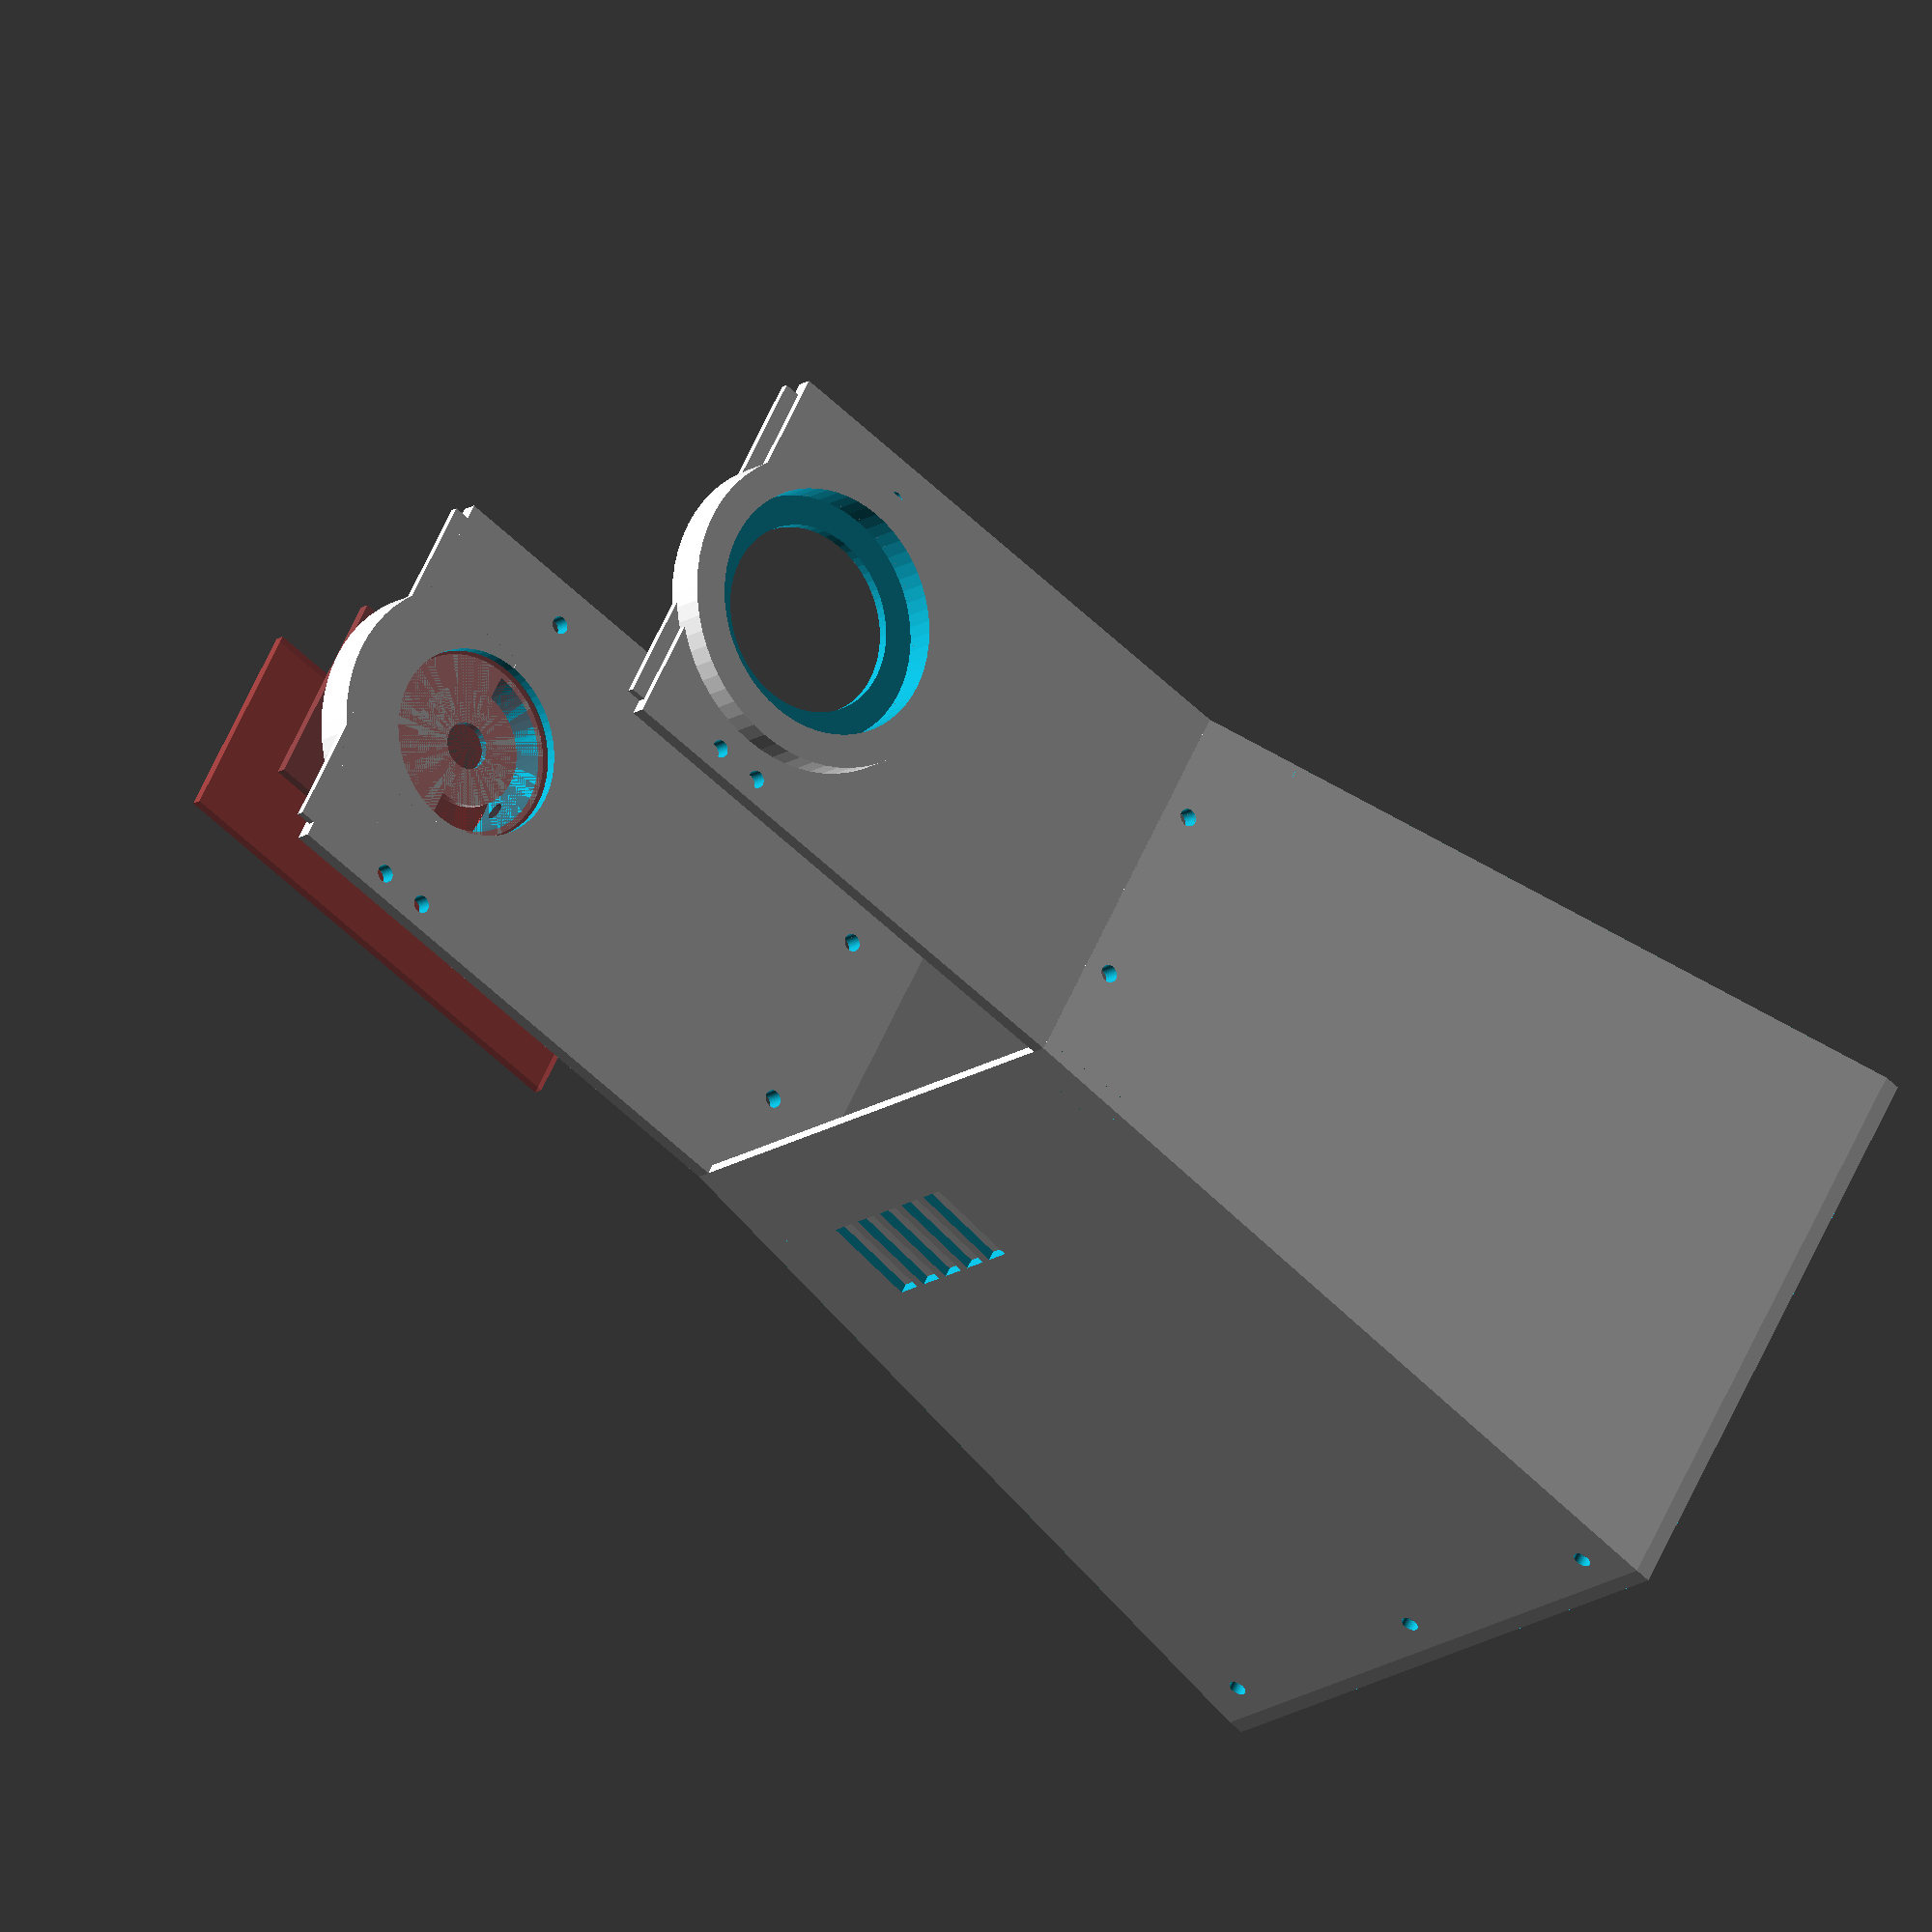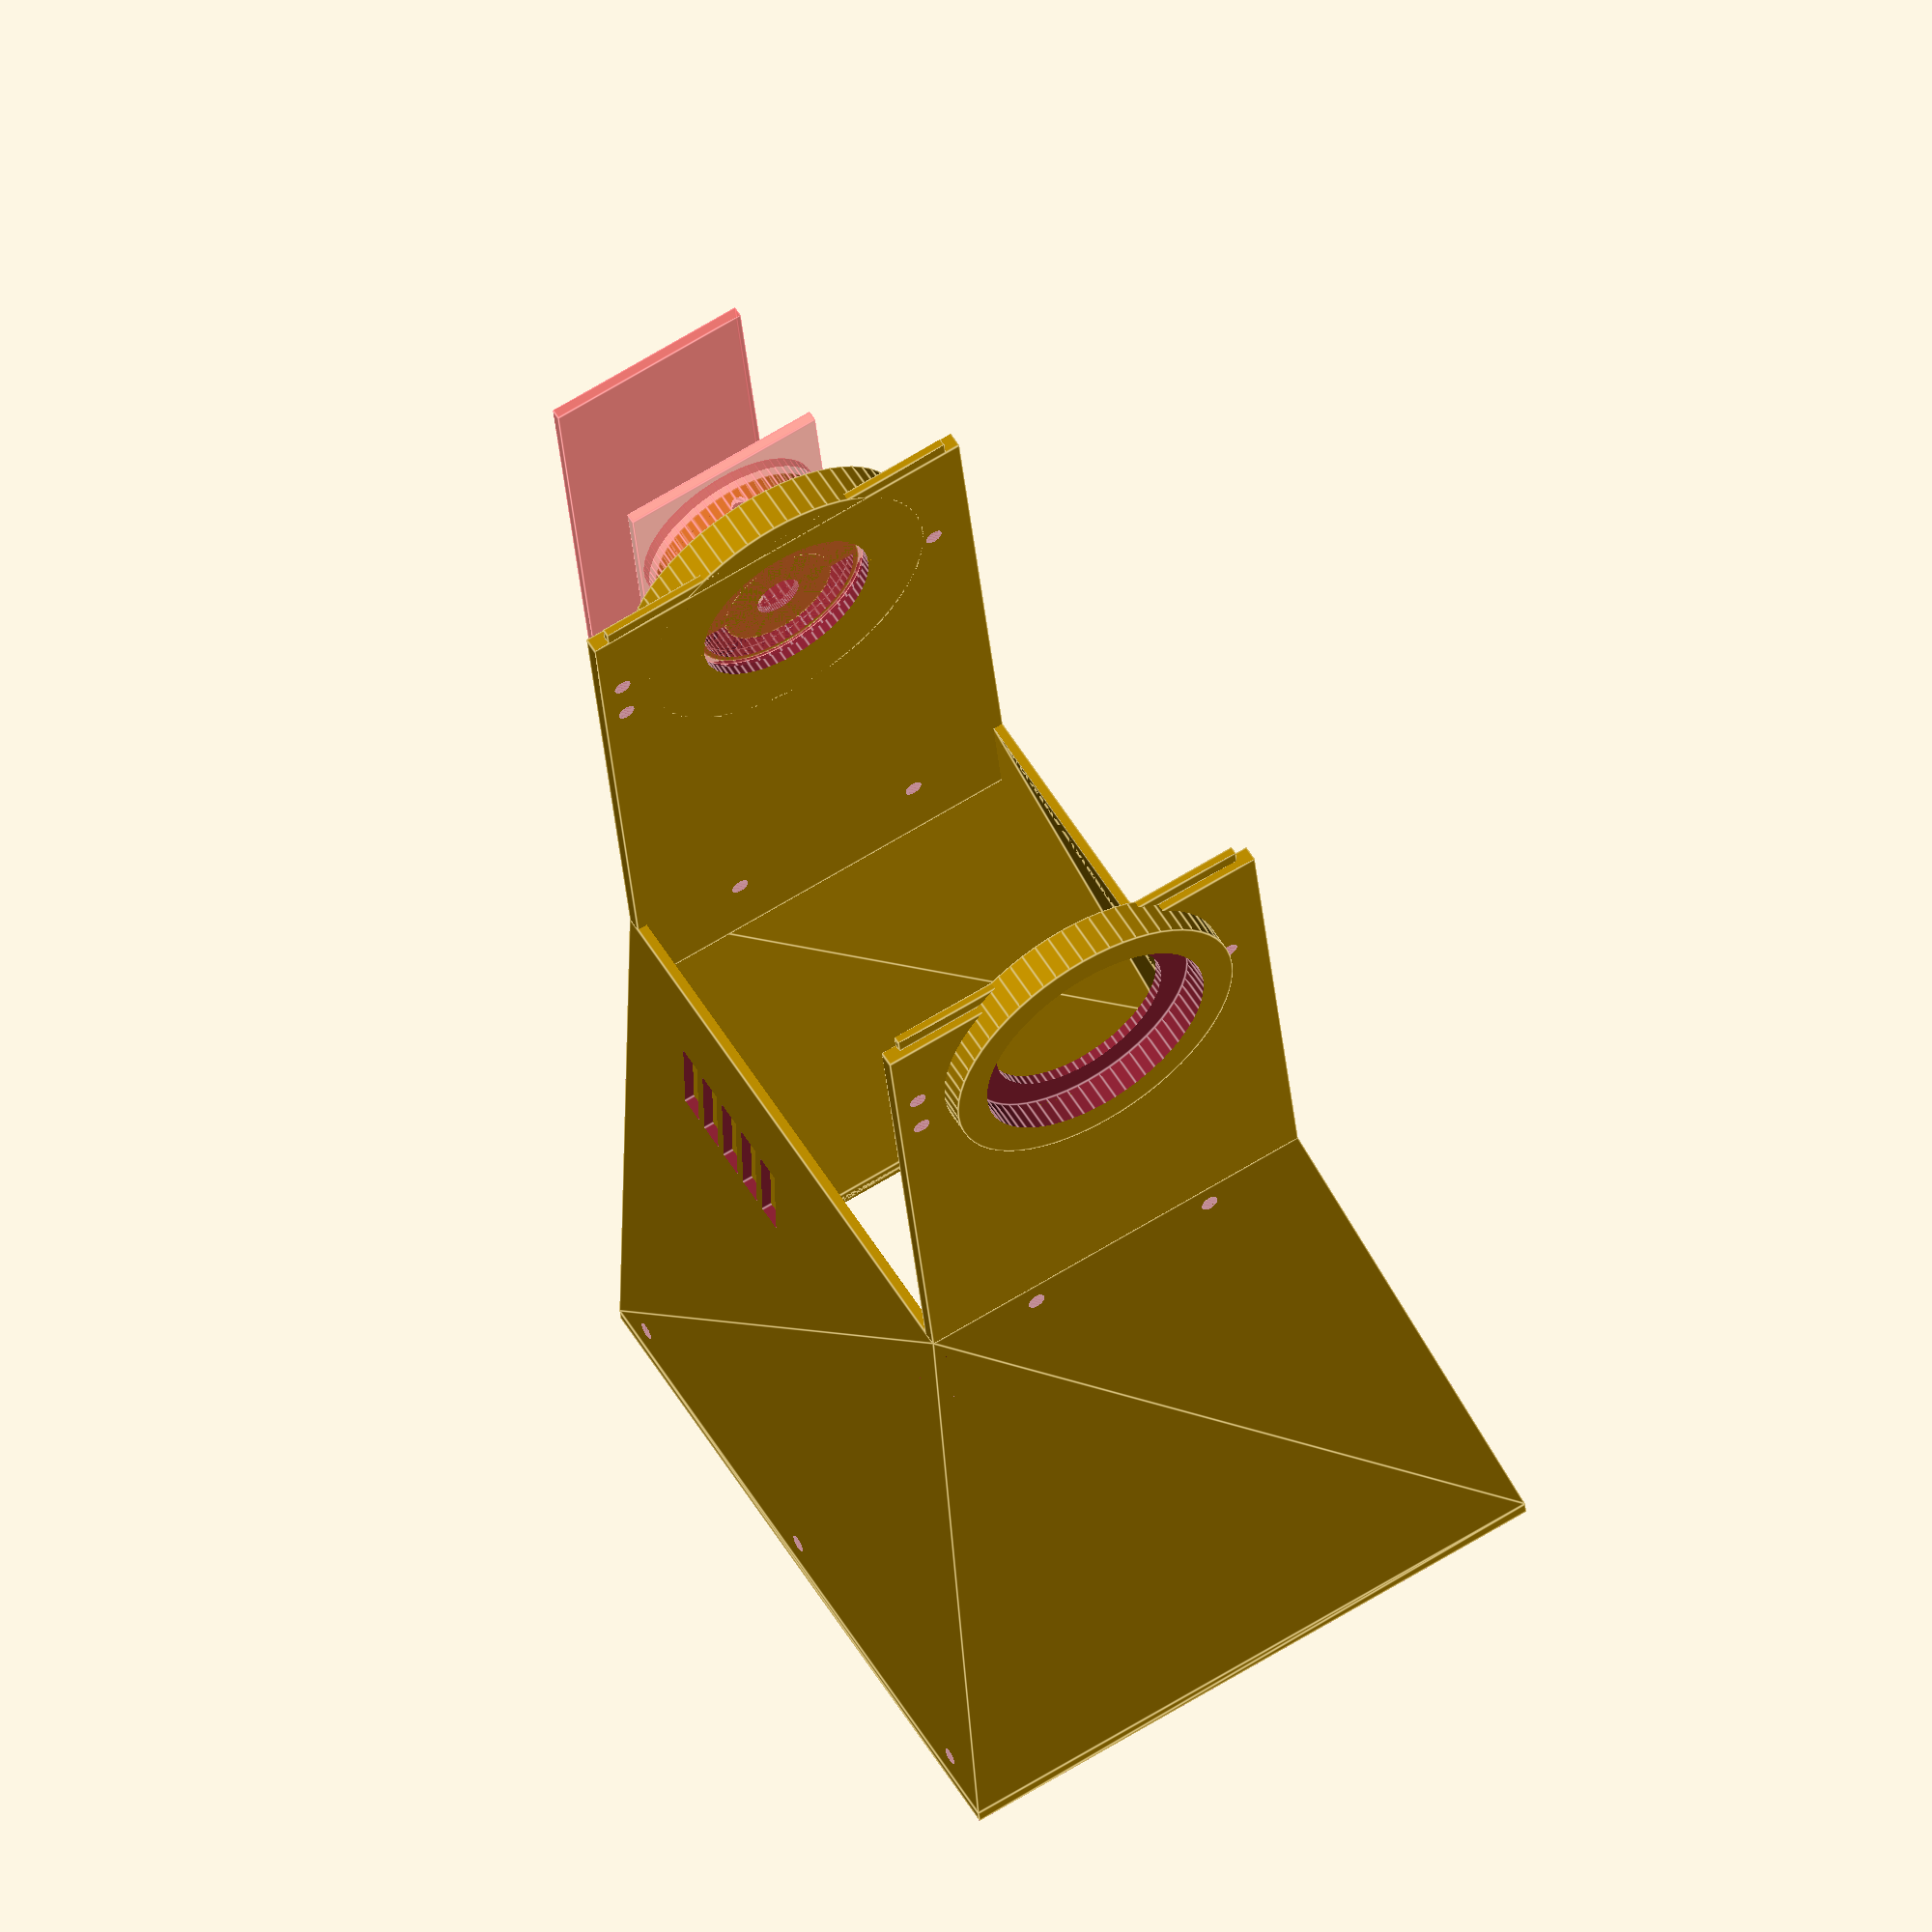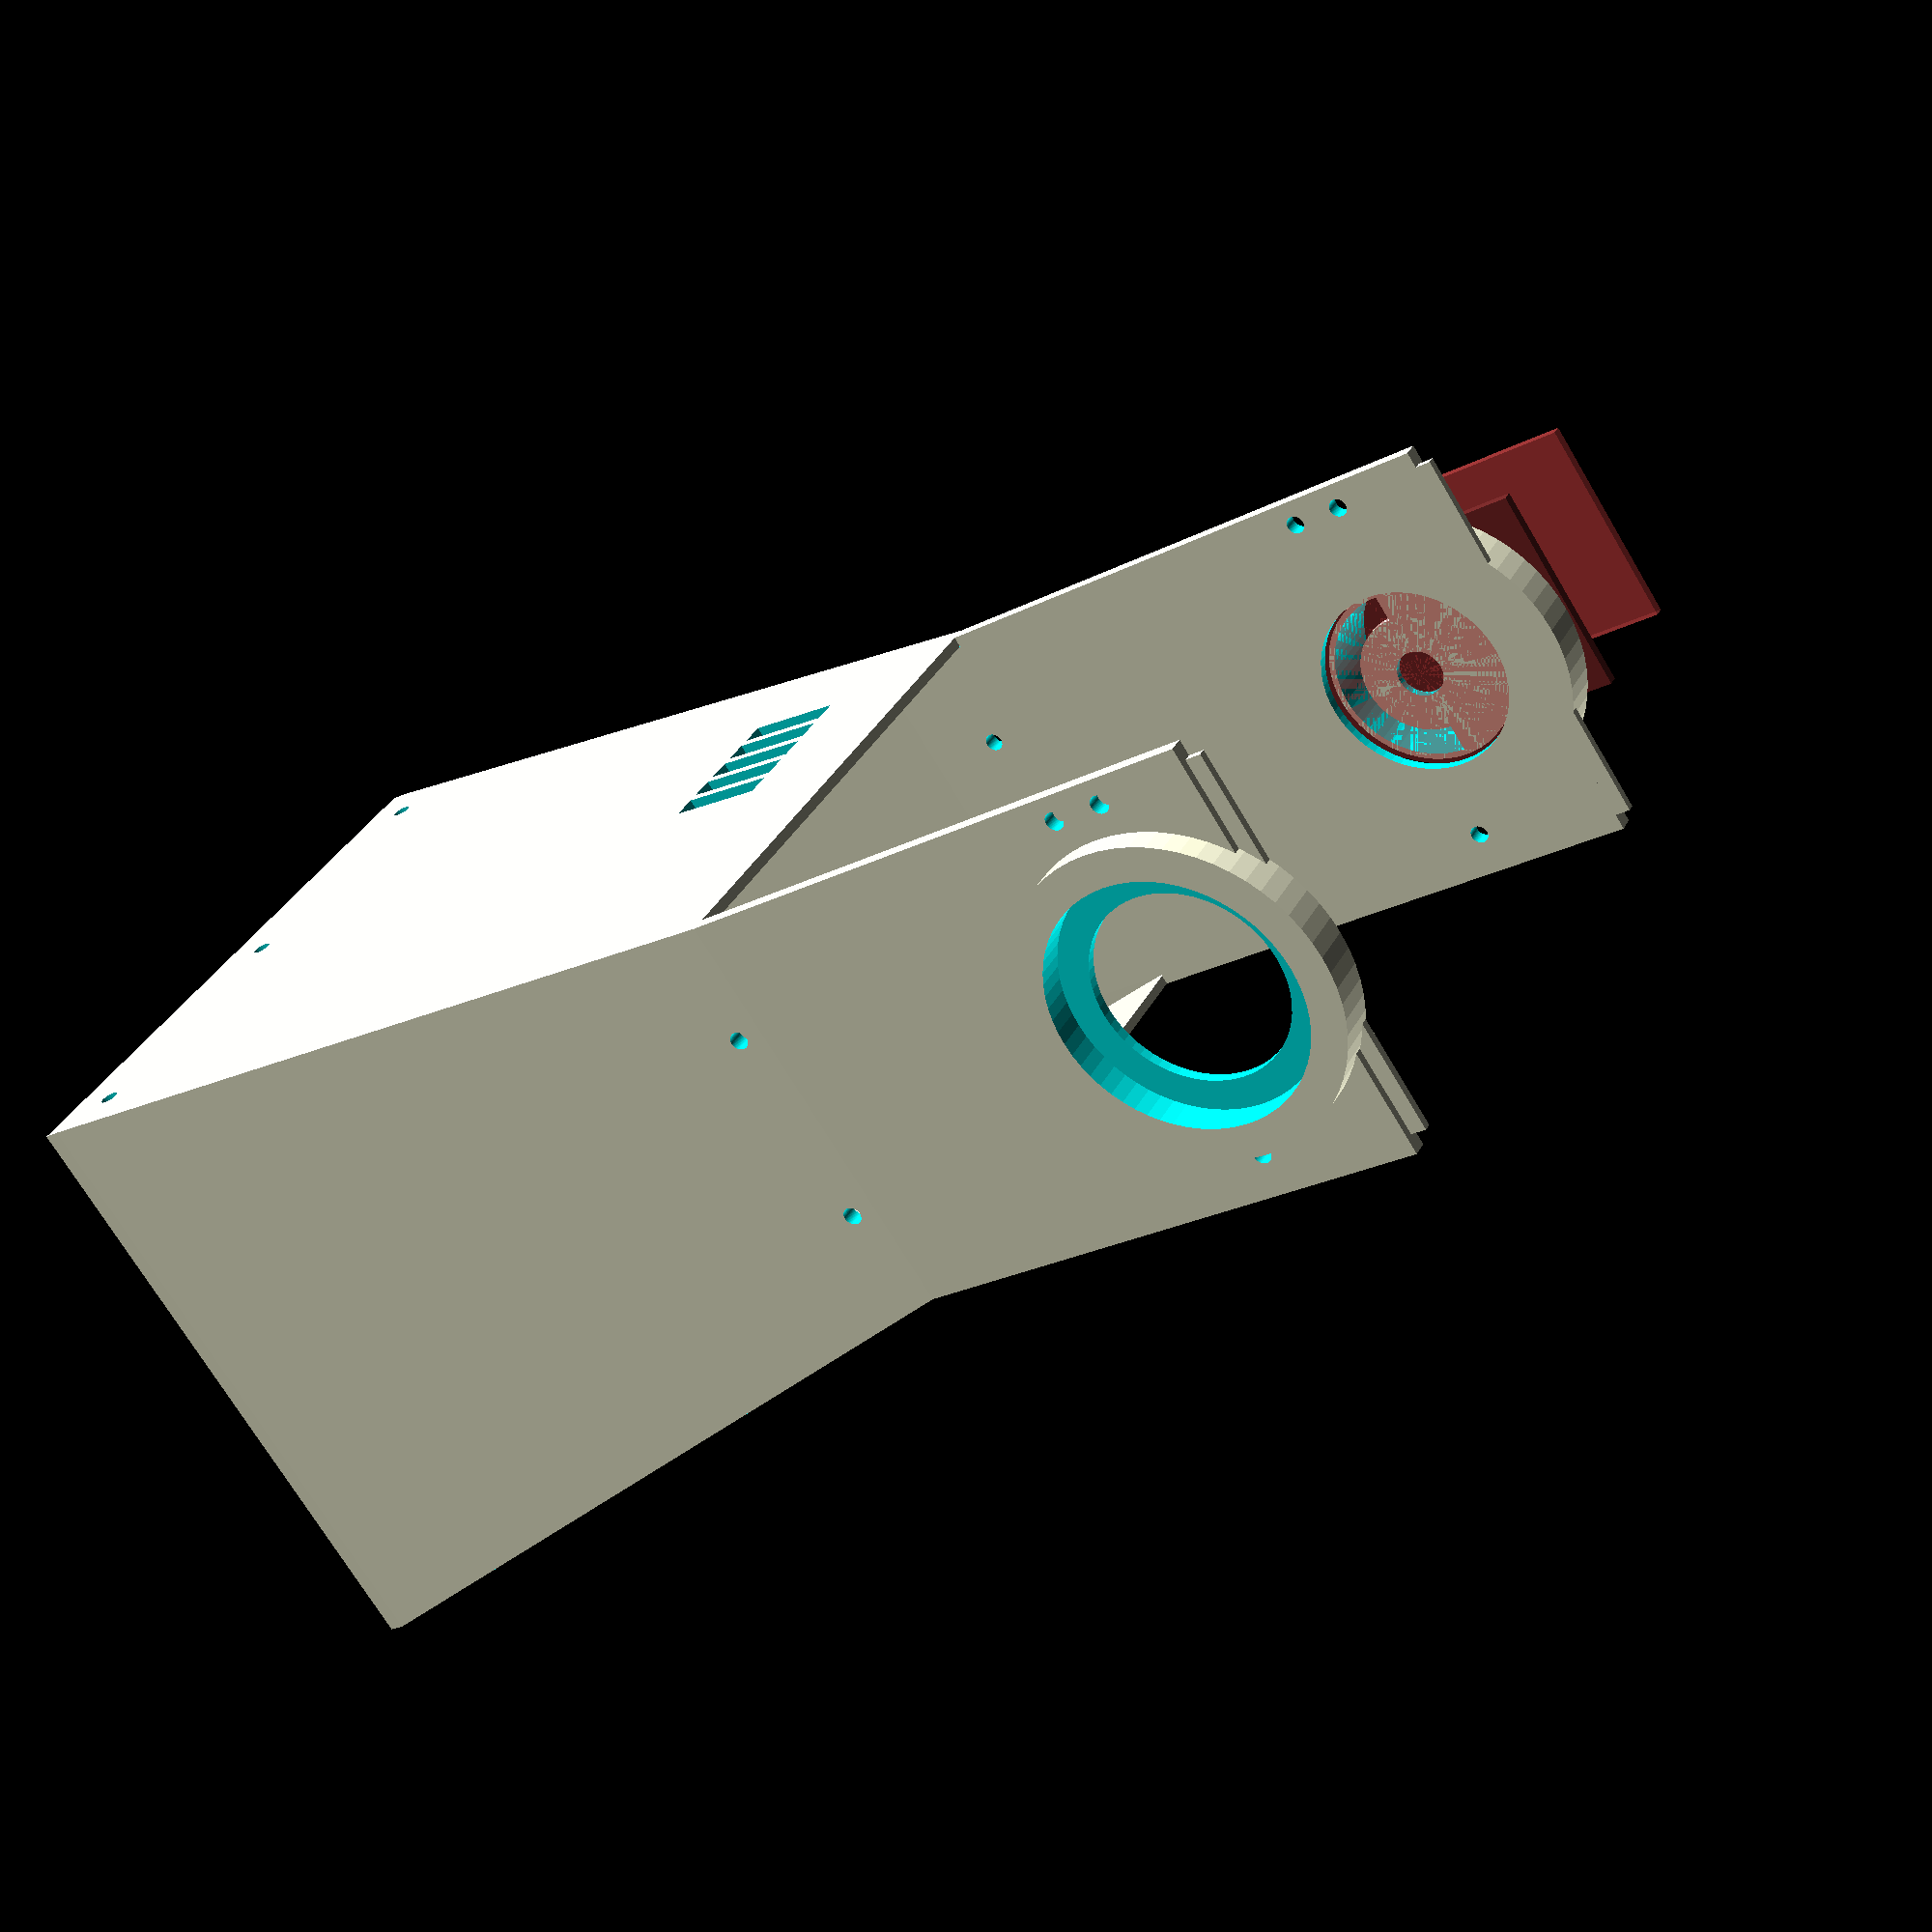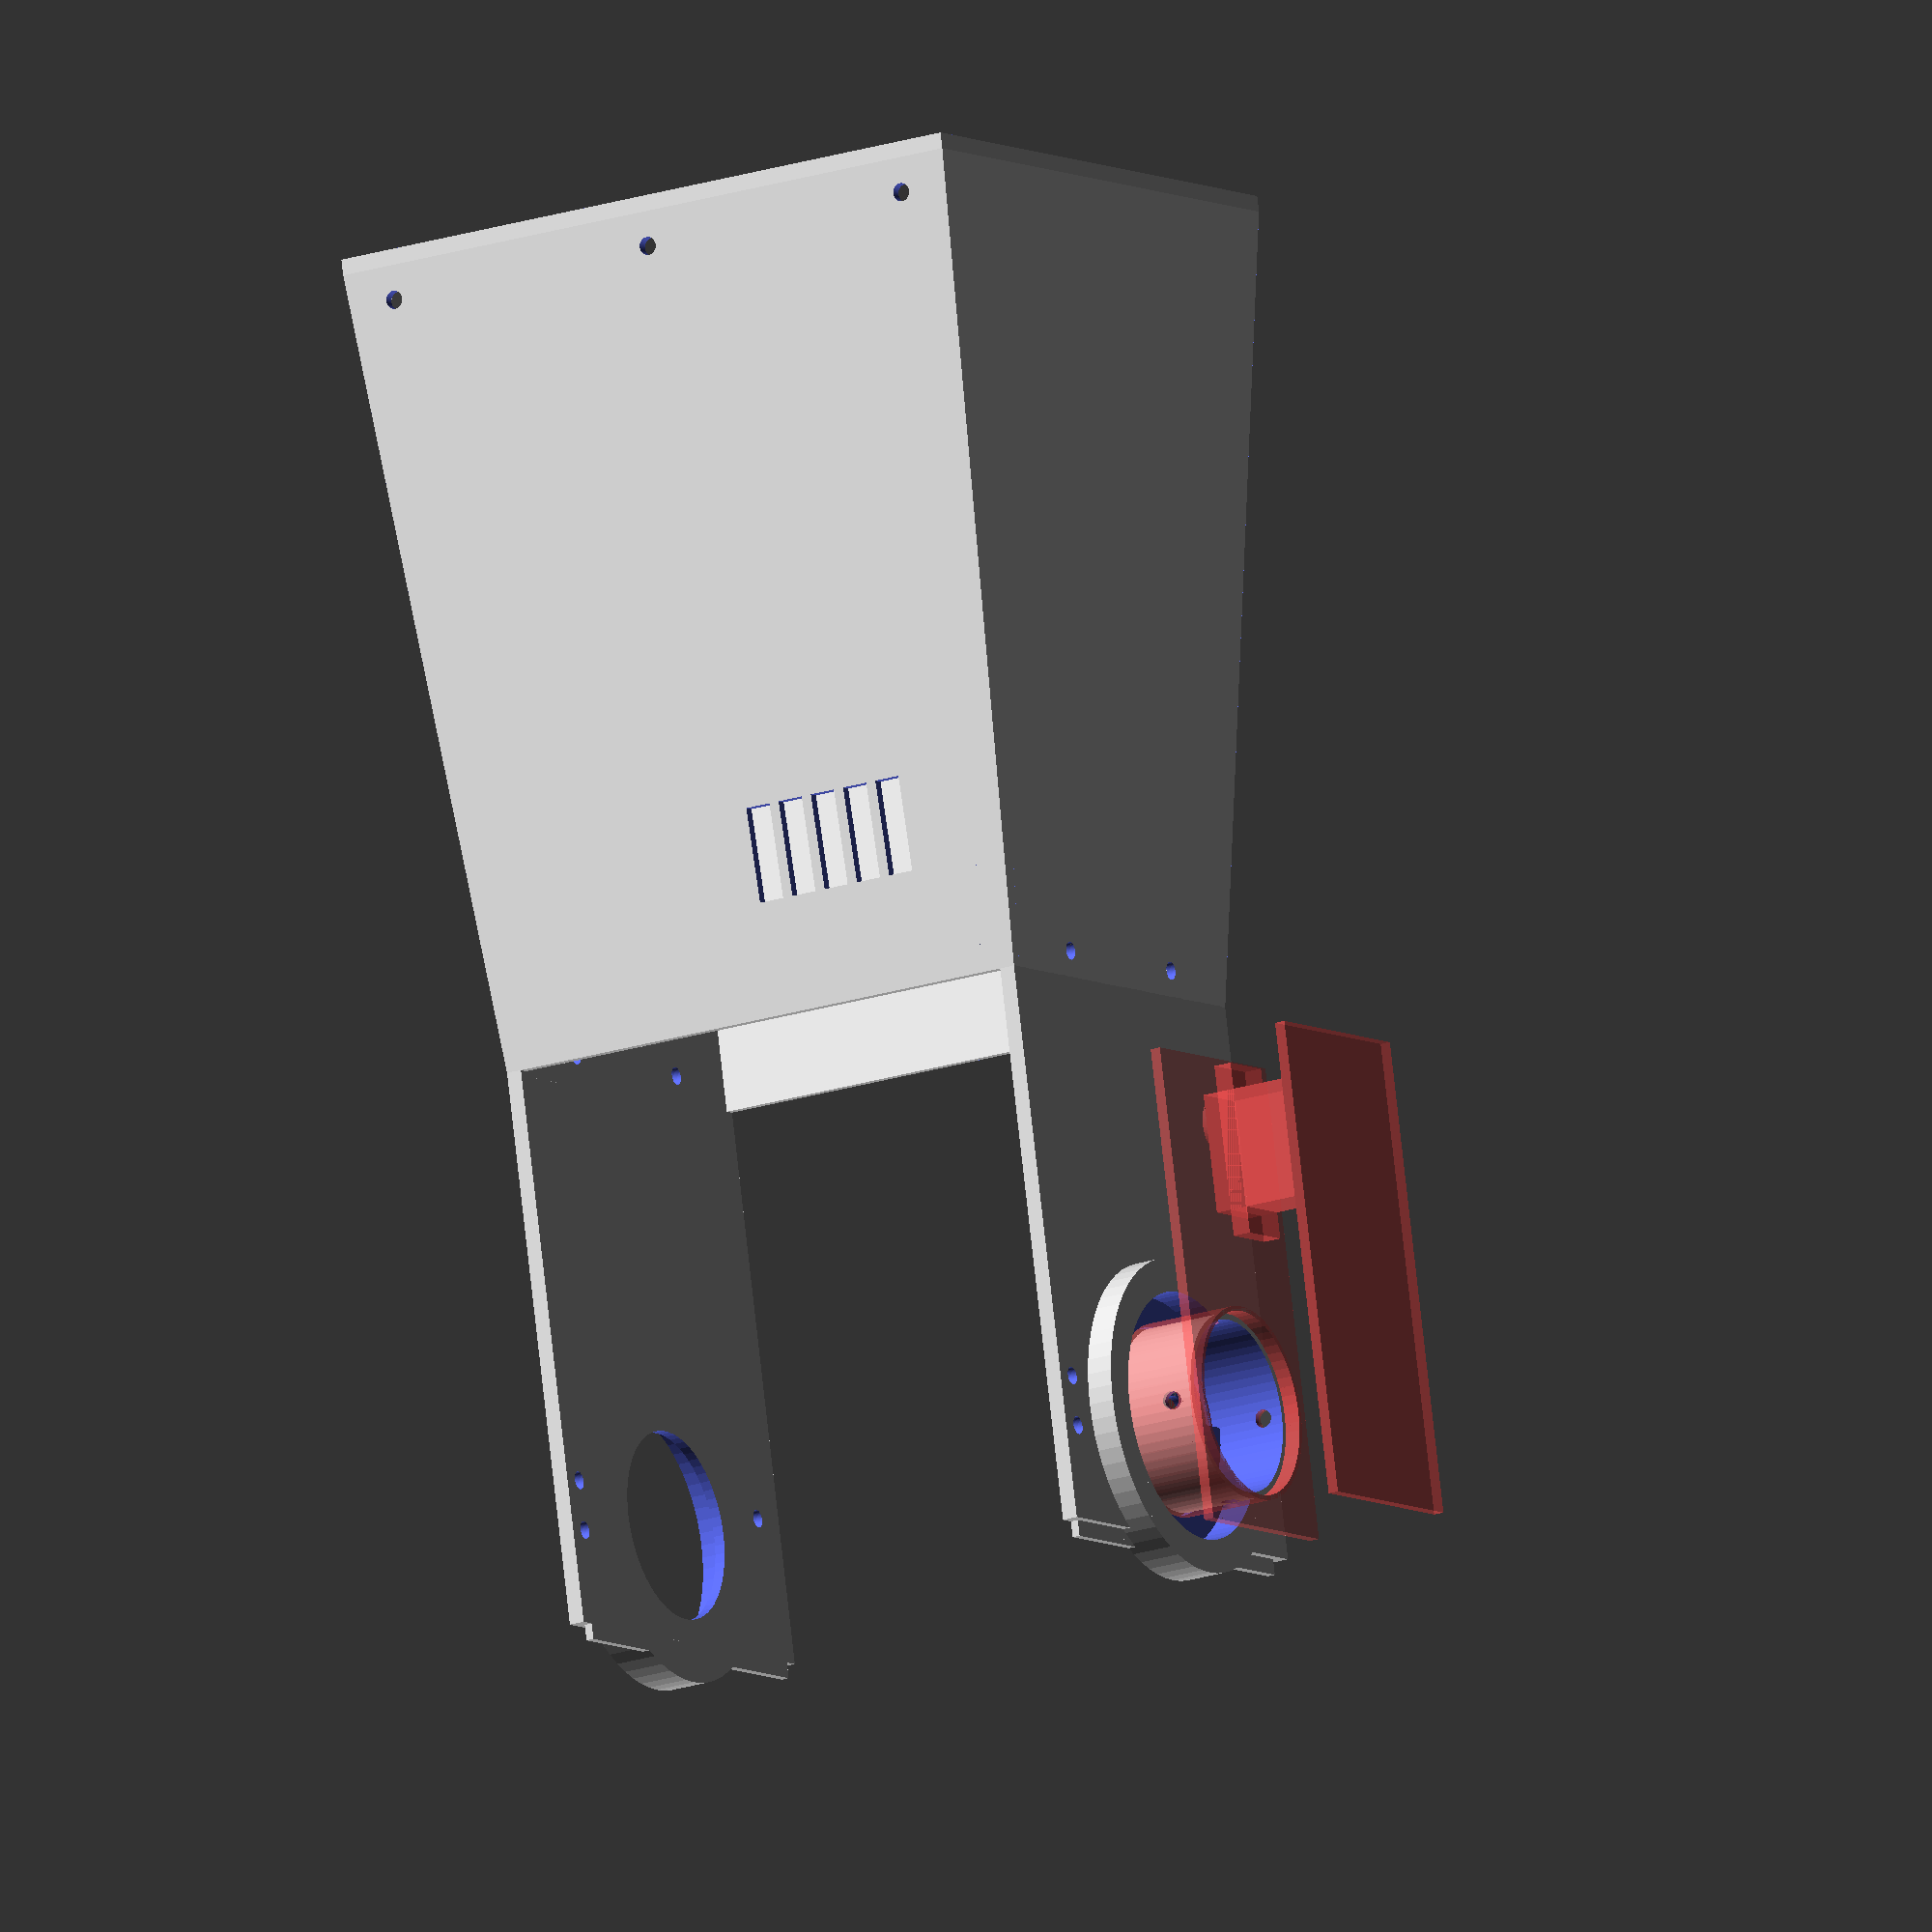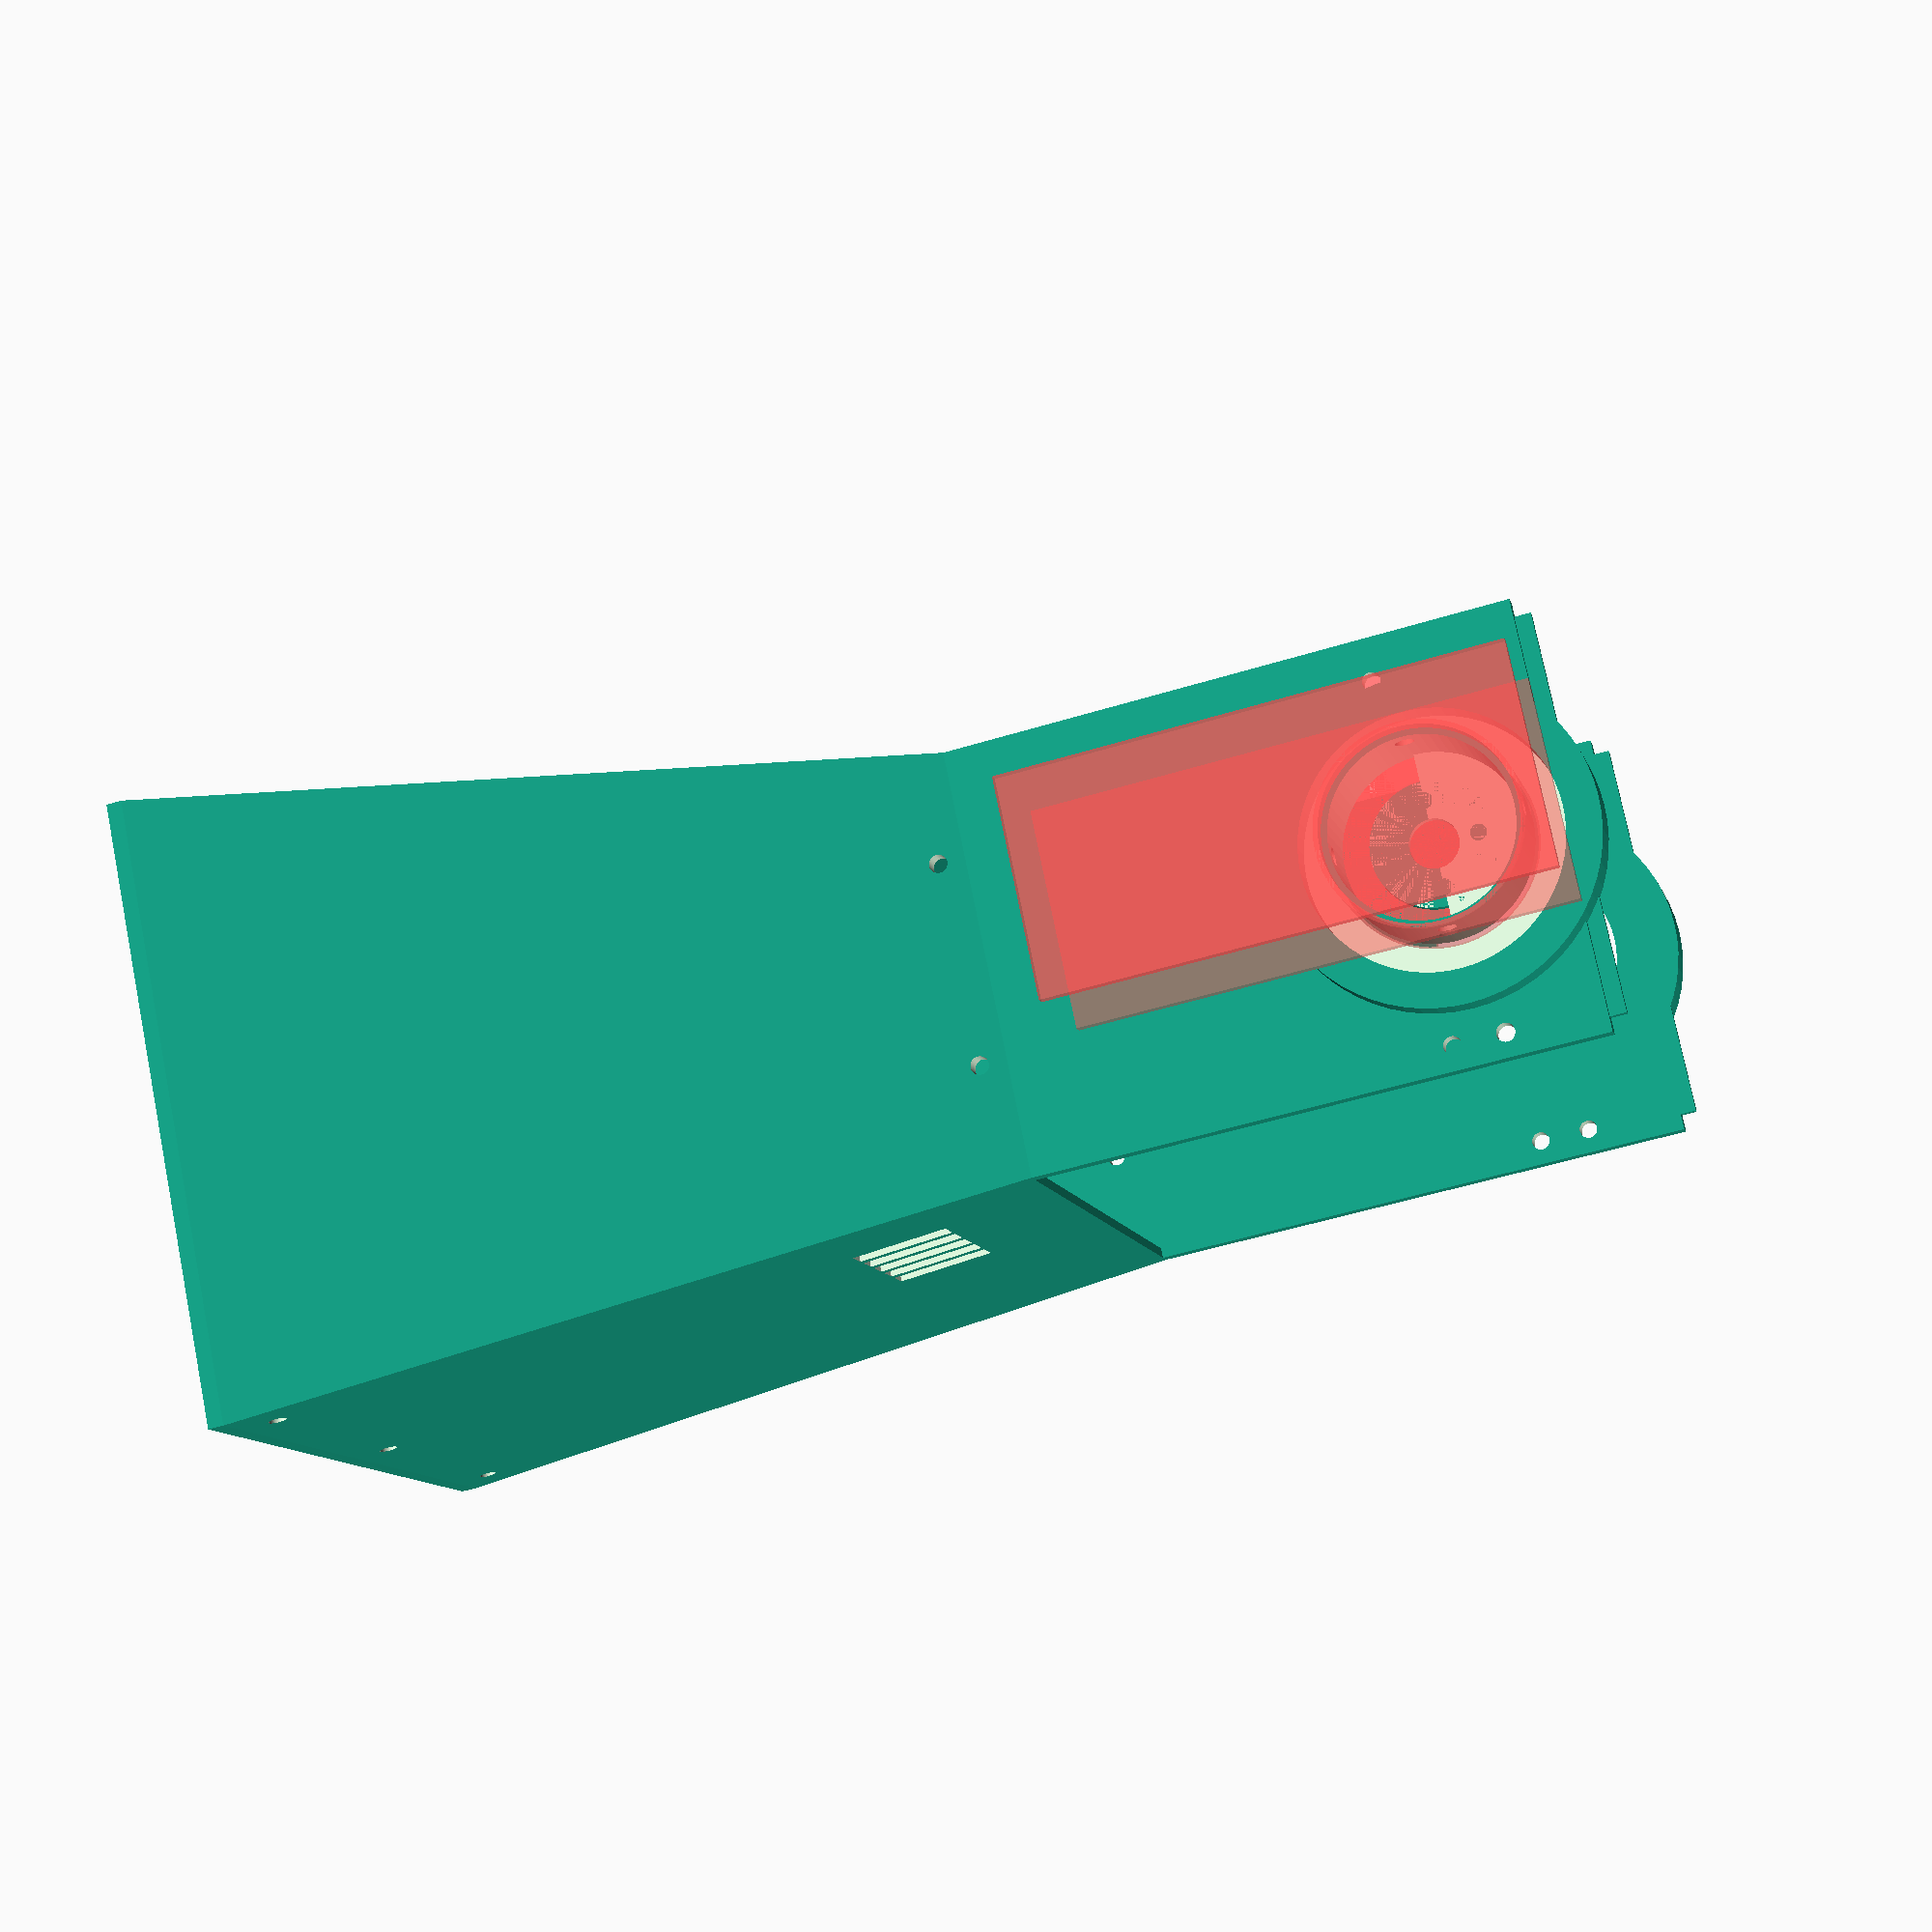
<openscad>

module legs(thickness=2) {
   difference() {
      hull() {
          cube([116+(2*thickness),126+(2*thickness),3], center = true);
          translate([10,0,150]) cube([76+(2*thickness),106+(2*thickness),10], center = true);
      }
      hull() {
          cube([116,126,4], center = true);
          translate([10,0,150]) cube([76,106,12], center = true);
      }
      //translate([10,0,150]) cube([78,110,10], center = true);
      
      
      // Löcher Anschlüsse
      if (thickness == 2) {
          translate([50,-20,124.5]) cube([10,5,18], center = true);
          translate([50,-27,124.5]) cube([10,5,18], center = true);
          translate([50,-34,124.5]) cube([10,5,18], center = true);
          translate([50,-13,124.5]) cube([10,5,18], center = true);
          translate([50,-6,124.5]) cube([10,5,18], center = true);
      }
      
      // Schraubenlöcher unten
      translate([60,0,8]) rotate([0,90,0]) cylinder(h = 8, r = 1.7, $fn = 64, center = true);
      translate([60,55,8]) rotate([0,90,0]) cylinder(h = 8, r = 1.7, $fn = 64, center = true);
      translate([60,-55,8]) rotate([0,90,0]) cylinder(h = 8, r = 1.7, $fn = 64, center = true);
      translate([-60,0,8]) rotate([0,90,0]) cylinder(h = 8, r = 1.7, $fn = 64, center = true);
      translate([-60,30 ,8]) rotate([0,90,0]) cylinder(h = 8, r = 1.7, $fn = 64, center = true);
      translate([-60,-30,8]) rotate([0,90,0]) cylinder(h = 8, r = 1.7, $fn = 64, center = true);
      
      
      schrauben_legs_upper();
   }
}

module schrauben_legs_upper() {
   translate([-10,-55,150]) rotate([90,90,0]) cylinder(h = 15, r = 1.7, $fn = 64, center = true);
   translate([28,-55,150]) rotate([90,90,0]) cylinder(h = 15, r = 1.7, $fn = 64, center = true);  
   translate([-10,55,150]) rotate([90,90,0]) cylinder(h = 15, r = 1.7, $fn = 64, center = true);
   translate([28,55,150]) rotate([90,90,0]) cylinder(h = 15, r = 1.7, $fn = 64, center = true);

}


module bottom() {

   translate([0,0,15]) rotate([0,0,90]) difference() {
       union() {
           // Bodenplatte
           cube([130,120,3], center = true);
           translate([0,-27,3]) cube([2.5,80,5], center = true);
           translate([0,27,10]) cube([75,38,20], center = true);
  
           
           // Würfel an den Seiten für Befestigung an den Beinen
           translate([62,35,4]) cube([10,50,10], center = true);
           translate([0,-55,4]) cube([130,10,10], center = true);
           translate([62,35,4]) cube([10,50,10], center = true);
       }     
       
       // schneide Beine von Boden ab
       translate([0,1,-15]) rotate([0,0,-90]) legs(thickness=15);

       // schneide Motor von Moterbefestigung ab
       translate([22.5,27.5,10]) cube([24.5,32,47], center = true);
       translate([-22.5,27.5,10]) cube([24.5,32,47], center = true);
       translate([0,27.5,18]) cube([25,22,30], center = true);
       translate([0,27.5,14]) cube([15,32,25], center = true);
       translate([-11,27.5,10]) cube([5,22,30], center = true);
       translate([11,27.5,10]) cube([5,22,30], center = true);

       // Löcher für Motorbefestigung
       translate([36,18,10]) rotate([0,90,0]) cylinder(h = 8, r = 2, $fn = 64, center = true);
       translate([36,36,10]) rotate([0,90,0]) cylinder(h = 8, r = 2, $fn = 64, center = true);
       translate([-36,18,10]) rotate([0,90,0]) cylinder(h = 8, r = 2, $fn = 64, center = true);
       translate([-36,36,10]) rotate([0,90,0]) cylinder(h = 8, r = 2, $fn = 64, center = true);

       // Löcher für die Räder
       translate([-48,27,-1]) cube([15,54,15], center = true);
       translate([48,27,-1]) cube([15,54,15], center = true);

       translate([-31,-27,-1]) cube([32,46,35], center = true);
       translate([31,-27,-1]) cube([32,46,35], center = true);


       // für Vorderradhalterungen
       translate([5,-13,0]) cylinder(h = 15, r = 1.7, $fn = 64, center = true);
       translate([-5,-13,0]) cylinder(h = 15, r = 1.7, $fn = 64, center = true);
       translate([5,-43,0])  cylinder(h = 15, r = 1.7, $fn = 64, center = true);
       translate([-5,-43,0]) cylinder(h = 15, r = 1.7, $fn = 64, center = true);    

       translate([57,-13,0]) cylinder(h = 15, r = 1.7, $fn = 64, center = true);
       translate([-57,-13,0]) cylinder(h = 15, r = 1.7, $fn = 64, center = true);
       translate([57,-43,0]) cylinder(h = 15, r = 1.7, $fn = 64, center = true);
       translate([-57,-43,0]) cylinder(h = 15, r = 1.7, $fn = 64, center = true);

       translate([51,-6,0]) cylinder(h = 15, r = 1.7, $fn = 64, center = true);
       translate([-51,-6,0]) cylinder(h = 15, r = 1.7, $fn = 64, center = true);
       translate([51,-47,0]) cylinder(h = 15, r = 1.7, $fn = 64, center = true);
       translate([-51,-47,0]) cylinder(h = 15, r = 1.7, $fn = 64, center = true);            
   }    
}

module battery() {
    difference() {
        union() {
            translate([0,0,36.5]) cube([100,10,3], center = true);
            translate([20,0,45]) cube([43,86,20], center = true);

            // Fassungen für Säulen
            translate([37,-46,40]) cube([9,9,5], center = true);
            translate([37,46,40]) cube([9,9,5], center = true); 
            translate([-25,0,40]) cube([9,9,5], center = true);      
        }
        
        // Batterie
        translate([20,0,73]) #cube([39,82,70], center = true);
        translate([20,0,49]) cube([24,90,22], center = true);
        
        // Löscher für Batterieseite
        translate([20,22,36]) cube([30,23,6], center = true);
        translate([20,-22,36]) cube([30,23,6], center = true);
        translate([10,0,36]) cube([10,15,6], center = true);
        translate([30,0,36]) cube([10,15,6], center = true); 
        
        // Säulen
        translate([37,-46,76]) #cube([5,5,75], center = true);
        translate([37,46,76]) #cube([5,5,75], center = true);
        translate([-25,0,76]) #cube([5,5,75], center = true);
        
        // Löscher auf Motorseite
        translate([-27,19,36]) cube([30,29,6], center = true);  
        translate([-27,-19,36]) cube([30,29,6], center = true);  
 
       
        translate([6,51,36]) cylinder(h = 6, r = 1.7, $fn = 64, center = true);
        translate([6,-51,36]) cylinder(h = 6, r = 1.7, $fn = 64, center = true);
        translate([47,51,36]) cylinder(h = 6, r = 1.7, $fn = 64, center = true);
        translate([47,-51,36]) cylinder(h = 6, r = 1.7, $fn = 64, center = true);
        translate([20,4,36]) cylinder(h = 6, r = 1.7, $fn = 64, center = true);
        translate([20,-4,36]) cylinder(h = 6, r = 1.7, $fn = 64, center = true);      
    }
}


module cables() {
    difference() {
        union() {
            translate([10,0,114.5]) cube([100,110,2], center = true);
            translate([20,0,105]) cube([43,86,20], center = true);
            
            // Fassungen für Säulen
            translate([39,-46,112]) cube([14,9,5], center = true);
            translate([39,46,112]) cube([14,9,5], center = true); 
            translate([-25,0,112]) cube([9,9,5], center = true);    
        }
        
        legs(thickness=10);
        
        translate([20,0,76]) cube([39,82,75], center = true);
        translate([20,0,102.5]) cube([24,90,22], center = true);
    
        // Säulen
        translate([37,-46,76]) cube([5,5,75], center = true);
        translate([37,46,76]) cube([5,5,75], center = true);
        translate([-25,0,76]) cube([5,5,75], center = true);
        
        translate([9,0,115]) loecher_cables_control();

        // Löscher
        translate([-16,14,115]) cube([25,15,6], center = true);
        translate([-16,32,115]) cube([25,12,6], center = true);
        translate([-16,-14,115]) cube([25,15,6], center = true);
        translate([-16,-32,115]) cube([25,12,6], center = true);

        translate([20,10,115]) cube([35,15,6], center = true);
        translate([20,30,115]) cube([35,15,6], center = true);
        translate([20,-10,115]) cube([35,15,6], center = true);
        translate([20,-30,115]) cube([35,15,6], center = true);   
    }
}

module schalter() {
    
    translate([0,18,6]) cube([20,2,15], center = true);
    translate([0,-18,6]) cube([20,2,15], center = true);
    
    difference() {
        cube([20,35,3], center = true);
        translate([0,-9,-12]) cylinder(h=20, r=5.7, $fn=64);
        
        // schalter
        translate([0,9,-3]) {
            cube([14,9,11.5], center=true);
            translate([0,0,6]) cube([15,10.5,1], center = true);
            translate([3,0,7]) cube([6,6,1], center=true);
        }
    }
}

module control() {
    difference() {
        union() {
            translate([10,0,134.5]) cube([90,110,2], center = true);
            translate([44,-20,123.5]) rotate([0,90,0]) schalter();
        }
        legs(10);
        
        // Löscher
        translate([-3,-47,135]) cube([22,8,6], center = true);
        translate([22,-47,135]) cube([20,8,6], center = true);
        translate([-6,8,135]) cube([28,8,6], center = true);
        translate([26,8,135]) cube([28,8,6], center = true);
        translate([-9,-20,135]) cube([34,20,6], center = true);
        translate([25,-20,135]) cube([25,20,6], center = true);
        translate([-9,30,135]) cube([34,12,6], center = true);
        translate([29,30,135]) cube([34,12,6], center = true);
        
        translate([9,0,135]) loecher_cables_control();
        translate([13,28,135]) loecher_esp32();
        
        // Motorshield L298n
        translate([7,-20,135]) {
            translate([18,18,0]) cylinder(h = 6, r = 1.7, $fn = 64, center = true);
            translate([-18,18,0]) cylinder(h = 6, r = 1.7, $fn = 64, center = true);
            translate([18,-18,0]) cylinder(h = 6, r = 1.7, $fn = 64, center = true);
            translate([-18,-18,0]) cylinder(h = 6, r = 1.7, $fn = 64, center = true);
        }
    }
}

module loecher_esp32() {
    translate([23,11.5,0]) cylinder(h = 6, r = 1.7, $fn = 64, center = true);
    translate([23,-11.5,0]) cylinder(h = 6, r = 1.7, $fn = 64, center = true);
    translate([-23,11.5,0]) cylinder(h = 6, r = 1.7, $fn = 64, center = true);
    translate([-23,-11.5,0]) cylinder(h = 6, r = 1.7, $fn = 64, center = true);
}

module neck() {
  translate([10, 0, 250]) difference() {
        translate([0, 0, 30]) cylinder(h = 15, r = 25, $fn = 64, center = true);
        translate([0, 0, 29]) cylinder(h = 40, r = 20, $fn = 64, center = true);
  }
}

module head() {
   translate([10, 0, 310]) difference() {
       union() {
           cube([80, 100, 60], center = true);
           //translate([0, 25,0]) rotate([0,90,0]) cylinder(h = 74, r = 20, $fn = 64, center = true);
           //translate([0, -25,0]) rotate([0,90,0]) cylinder(h = 74, r = 20, $fn = 64, center = true);
       }
   }
}


module motor() {
   cube([32, 24.5, 46]);
   translate([14,15,15]) rotate([90,90,0]) cylinder(h = 28, d = 3);
   translate([15,-8,15]) rotate([90,90,0]) cylinder(h = 8, r = 25);
}

module motoren() {
    translate([30,40,0]) {
        translate([-19,-75,-12]) #motor();
        translate([14,-5,-12]) rotate([0,0,180]) #motor();
        
    }
}

module halterung() {
    difference() {
        union() {
            translate([-20,6.5,0]) cube([40,3,15]);
            linear_extrude(5) polygon(points = [ [-20, 6.5], [20, 6.5], [5, 27], [-5, 27]]);
            translate([0,20,0]) cylinder(h = 5, r = 9, $fn = 64);     
       }
       
       translate([0,20, -1]) cylinder(h = 8, r = 5, $fn = 64);
       translate([15,10,10]) rotate([90,0,0]) cylinder(h = 8, r = 1.7, $fn = 64);
       translate([-15,10,10]) rotate([90,0,0]) cylinder(h = 8, r = 1.7, $fn = 64);

    }
}

module wheel() {
    cube([32,46,35], center = true);
    rotate([0,90,0]) cylinder(h = 25.5, r = 23.5, $fn = 64, center = true);
    rotate([0,90,0]) #cylinder(h = 50, r = 2.5, $fn = 64, center = true);
}

module halterungen() {
    // #wheel();
    translate([-16,0,20]) rotate([270,0,90]) halterung();
    translate([16,0,20]) rotate([270,0,270]) halterung();
}

module servo(kugellager=42) {
    cube([40.5,20,40]);
    translate([10,10,0]) cylinder(h = 45, r = 3, $fn = 64);
    translate([10,10,0]) cylinder(h = 41, r = 6.5, $fn = 64);
    
    
    // Kugellager
     translate([10,10,kugellager]) difference() {
         cylinder(h = 7, r = 23.5, $fn = 64);
         translate([0,0,-1]) cylinder(h = 9, r = 17.5, $fn = 64);
     }
         
    // Schraubenlöcher     
    difference() { 
        translate([-6.75,1.25,28]) cube([54,18.5,3.5]);
        translate([-5,5.5,27]) cylinder(h = 6, r = 2.25, $fn = 64);
        translate([-5,15,27]) cylinder(h = 6, r = 2.25, $fn = 64);
        
        translate([46,5.5,27]) cylinder(h = 6, r = 2.25, $fn = 64);
        translate([46,15,27]) cylinder(h = 6, r = 2.25, $fn = 64);
    }    
}    

/*
translate([0,0,0]) halterung();
translate([0,30,0]) halterung();
translate([60,0,0]) halterung();

translate([28,31,0]) rotate([0,0,-90]) halterungen();
translate([28,-31,0]) rotate([0,0,-90]) halterungen();
*/


module shoulder_front() {
    
    difference() {
        shoulders();
        translate([60, 0, 270]) cube([100, 120, 50], center = true);
    }
}

module shoulder_back() {
    
    difference() {
        shoulders();
        translate([-40, 0, 270]) cube([100, 120, 50], center = true);
    }
}


module shoulders_querbalken() {
 difference() {
    union() {
        translate([10, 22, 274]) cube([76, 15, 3], center = true);
        translate([10, -22, 274]) cube([76, 15, 3], center = true);
    }
    translate([10, 0, 272]) cylinder(h = 7, r = 23.5, $fn = 64);
    loecher_skeleton(); 
 }

}

module shoulders(thickness=0) {       
        difference() {
           translate([10, 0, 262]) {
            cube([80, 70, 50], center = true);
            translate([0, 35,0]) rotate([0,90,0]) cylinder(h = 80, r = 20+thickness, $fn = 64, center = true);
            translate([0, -35,0]) rotate([0,90,0]) cylinder(h = 80, r = 20+thickness, $fn = 64, center = true);       
           }

           translate([10, 0, 259]) {
            translate([-0.5, 0,0]) cube([77, 64, 34], center = true);
            translate([0, 0, -24]) cube([82, 120, 50], center = true);
            translate([-0.5, 33,0]) rotate([0,90,0]) cylinder(h = 77, r = 20, $fn = 64, center = true);
            translate([-0.5, -33,0]) rotate([0,90,0]) cylinder(h = 77, r = 20, $fn = 64, center = true);
            translate([0, 0, 23]) cylinder(h = 8, r = 23.65, $fn = 64, center = true);
            translate([0, 0, 24]) cylinder(h = 20, r = 20, $fn = 64, center = true);
            
            translate([0, 28, 24]) cube([70, 5, 4], center = true);
            translate([0, -28, 24]) cube([70, 5, 4], center = true);

            

           }
           
           torso_side();
           translate([10, -50, 259]) cube([25, 10, 10], center = true);
           mirror([0, 1, 0]) torso_side(); 
           translate([10, 50, 259]) cube([25, 10, 10], center = true);

           loecher_skeleton();
       }   
}

module torso() {           
       difference() {
            union() {
                translate([10,0,205]) cube([80,110,110], center = true);
                translate([10,0,150]) cube([78,109,10], center = true);  
            }
                
            translate([10,0,195])  cube([76,108,210], center = true);
               
            translate([-10,-55,150]) rotate([90,90,0]) cylinder(h = 8, r = 1.7, $fn = 64, center = true);
            translate([28,-55,150]) rotate([90,90,0]) cylinder(h = 8, r = 1.7, $fn = 64, center = true);  
            translate([-10,55,150]) rotate([90,90,0]) cylinder(h = 8, r = 1.7, $fn = 64, center = true);
            translate([28,55,150]) rotate([90,90,0]) cylinder(h = 8, r = 1.7, $fn = 64, center = true); 
            
       }     
       
}    

module loecher_side() {
   translate([45.5,45,242.5]) rotate([90,0,0]) cylinder(h = 30, r = 1.7, $fn = 64, center = true);
   translate([45.5,45,233]) rotate([90,0,0]) cylinder(h = 30, r = 1.7, $fn = 64, center = true);
        
   translate([45.5,-45,242.5]) rotate([90,0,0]) cylinder(h = 30, r = 1.7, $fn = 64, center = true);
   translate([45.5,-45,233]) rotate([90,0,0]) cylinder(h = 30, r = 1.7, $fn = 64, center = true);
}

module torso_side() {  
    difference() {
        union() {
            translate([10,53.5,198])  cube([80,3,125], center = true);
            translate([10,52.75,262])  cube([74,1.5,3], center = true);
            translate([10,60,238]) rotate([90,0,0]) cylinder(h = 8, r = 30, $fn = 64);
        }
        translate([10,60,238]) rotate([90,0,0]) {
          translate([0,0,-4]) cylinder(h = 17, r = 18, $fn = 64);
          translate([0,0,-4]) cylinder(h = 10, r = 23.65, $fn = 64);
        }
        translate([-38,53.5,145]) cube([20,10,20], center = true);
        translate([58,53.5,145]) cube([20,10,20], center = true);
        legs();
        schrauben_legs_upper();
        loecher_servo_plate();
        loecher_side();
     }
}

module loecher_torso() {
    translate([10,45,250]) rotate([0,90,0]) cylinder(h = 100, r = 1.7, $fn = 64, center = true);
    translate([10,-45,250]) rotate([0,90,0]) cylinder(h = 100, r = 1.7, $fn = 64, center = true);
    translate([10,45,170]) rotate([0,90,0]) cylinder(h = 100, r = 1.7, $fn = 64, center = true);
    translate([10,-45,170]) rotate([0,90,0]) cylinder(h = 100, r = 1.7, $fn = 64, center = true);
}


module torso_back() { 
    difference() {
        translate([49,0,207.5])  cube([2,104,105], center = true);
        loecher_torso();
        loecher_servo_shield();
    }
    
}

module torso_front() { 
    difference() {
        translate([-29,0,207.5])  cube([2,104,105], center = true);
        loecher_torso();
    }
}


module loecher_servo_plate(back) {
        
        translate([-22,45,233.5]) rotate([90,0,0]) cylinder(h = 30, r = 1.7, $fn = 64, center = true);
        translate([-22,-45,233]) rotate([90,0,0]) cylinder(h = 30, r = 1.7, $fn = 64, center = true);
        
        // Schraubenloecher Arme Servos
        translate([-5,37,242.5]) rotate([90,0,0]) cylinder(h = 20, r = 1.7, $fn = 64, center = true);
        translate([-5,37,233]) rotate([90,0,0]) cylinder(h = 20, r = 1.7, $fn = 64, center = true);
        translate([-5,-37,242.5]) rotate([90,0,0]) cylinder(h = 20, r = 1.7, $fn = 64, center = true);
        translate([-5,-37,233]) rotate([90,0,0]) cylinder(h = 20, r = 1.7, $fn = 64, center = true);
       
        // Schraubenloecher Head Servo
        translate([-5,-4.5,242.5]) cylinder(h = 40, r = 1.7, $fn = 64, center = true);
        translate([-5,4.5,242.5]) cylinder(h = 50, r = 1.7, $fn = 64, center = true);

        translate([45.5,-4.5,242.5]) cylinder(h = 50, r = 1.7, $fn = 64, center = true);
        translate([45.5,4.5,242.5]) cylinder(h = 50, r = 1.7, $fn = 64, center = true);
        
}



module servo_plate() {
    difference() {
        union() {
            
            // Platte
            translate([10,0,226.5]) cube([75,103.5,3], center=true);
            
            // Halterungen Motor
            translate([-4,-43,237]) cube([7,3,20], center=true);
            translate([-4,43,237]) cube([7,3,20], center=true);
            
            //Fixierung Motor
            translate([44,0,230]) cube([7,30,5], center=true);
            translate([-4,0,230]) cube([7,30,5], center=true);    
            
            translate([-21.5,-47.5,233]) cube([10,5,10],center = true); 
            translate([-21.5,47.5,233]) cube([10,5,10],center = true);  
        }
        
        translate([20,27,226]) cube([28,24,10], center=true);
        translate([20,-27,226]) cube([28,24,10], center=true);
        translate([20,0,226]) cube([28,10,10], center=true);
        
        translate([-20,0,226]) cube([20,70,10], center=true);

        skeleton_back(false);
        skeleton_front(false);
        loecher_servo_plate();

    }
}

module skeleton_pillar_back() {
 
    difference() {   
    union() {
        cube([15,10,137], center=true);    
    }
    translate([-2,-2,-24]) cube([15,10,84],center = true);
    translate([-7,-2,39]) cube([15,10,36],center = true);
  }

}

module skeleton_pillar_front() {
  difference() {   
    cube([15,15,137], center=true);
    translate([-2,-2,-24]) cube([15,15,84],center = true);
    translate([-2,-2,39]) cube([15,15,36],center = true);
  }

}

module skeleton_back(remove_shoulder=true) {
      difference() {
        union() {
            translate([40.5,47,204]) skeleton_pillar_back();
            mirror([0,1,0]) translate([40.5,47,204])  skeleton_pillar_back();
            translate([40.5,0,223.5]) cube([15,90,3],center = true);
            translate([40.5,0,271]) cube([15,90,3],center = true);
            translate([28,51,150]) cube([10,2,10],center = true);
            translate([28,-51,150]) cube([10,2,10],center = true);
        }
        translate([9,0,135]) loecher_cables_control();
 
        translate([43,-4.5,271]) cylinder(h = 20, r = 3, $fn = 64, center = true);
        translate([43,4.5,271]) cylinder(h = 20, r = 3, $fn = 64, center = true);
        
        schrauben_legs_upper();
        if (remove_shoulder) {
            shoulders(20);
        }
        loecher_torso();
        loecher_servo_plate();
        loecher_side();
    }
}

module skeleton_front(remove_shoulder=true) {
        difference() {
           union() {
            translate([-21.5,44.5,204]) mirror([1,0,0])   skeleton_pillar_front();
            translate([-21.5,-44.5,204]) mirror([1,1,0])   skeleton_pillar_front();
            translate([-21.5,0,271]) cube([15,90,3],center = true);
            translate([-9,51,150]) cube([10,2,10],center = true);
            translate([-9,-51,150]) cube([10,2,10],center = true);             
        }
        translate([9,0,135]) loecher_cables_control();

        loecher_skeleton();

        schrauben_legs_upper();
        if (remove_shoulder) {
            shoulders(20);
        }
        loecher_torso();
        loecher_servo_plate();
    }
}

module loecher_skeleton() {
    translate([-21,20,271]) cylinder(h = 40, r = 1.7, $fn = 64, center = true);
    translate([-21,-20,271]) cylinder(h = 40, r = 1.7, $fn = 64, center = true);

    translate([41,20,271]) cylinder(h = 40, r = 1.7, $fn = 64, center = true);
    translate([41,-20,271]) cylinder(h = 40, r = 1.7, $fn = 64, center = true);
}


module loecher_cables_control(middle=true) {
    if (middle == true) {
        translate([-14,0,0]) cylinder(h = 15, r = 1.7, $fn = 64, center = true);
    }
    translate([33,46,0]) cylinder(h = 15, r = 1.7, $fn = 64, center = true);
    translate([-29,43,0]) cylinder(h = 15, r = 1.7, $fn = 64, center = true);
    translate([33,-46,0]) cylinder(h = 15, r = 1.7, $fn = 64, center = true);
    translate([-29,-43,0]) cylinder(h = 15, r = 1.7, $fn = 64, center = true);
}


module servos() {
    translate([0,-10.5,228]) rotate([90,0,0])#servo();
    translate([0,10.5,248]) rotate([270,0,0])#servo();
    translate([0,-10,228]) #servo(53);
}

//bottom();
//battery();
//rotate([180,0,0]) 
//cables();
//rotate([180,0,0]) 
//control();
//servos();
legs();

/*
difference() {
    rotate([90,0,0]) torso_side();
  //  translate([-49,-370,40]) cube([100,200,50]);
}

difference() {
   cylinder(h = 7, r = 25, $fn = 64);
   translate([0,0,-1]) cylinder(h = 9, r = 23.65, $fn = 64);
}
*/

//rotate([90,0,0])  #
torso_side();
//rotate([270,0,0]) 
mirror([0, 1, 0]) torso_side(); 
//torso_front();
//rotate([0,-90,0]) 
//torso_back();

//rotate([0,270,0]) 
//skeleton_front();
//skeleton_back();
//shoulders_querbalken();
//servo_plate();
//rotate([0,-90,0]) 
//shoulder_front();
//rotate([0,90,0]) 
//shoulder_back();
//servo shield
//neck();
//head();


module loecher_servo_shield() {
     translate([45,-8,195]) {
        //cube([5,62,26], center=true);
        translate([0,28,9.5]) rotate([0,90,0]) cylinder(h = 20, r = 1.5, $fn = 64, center = true);
        translate([0,-28,9.5]) rotate([0,90,0]) cylinder(h = 20, r = 1.5, $fn = 64, center = true);
        translate([0,-28,-9.5]) rotate([0,90,0]) cylinder(h = 20, r = 1.5, $fn = 64, center = true);
        translate([0,28,-9.5]) rotate([0,90,0]) cylinder(h = 20, r = 1.5, $fn = 64, center = true);
     }
}


module loecher_shoulder_link() {
        translate([0,8,-1])  cylinder(h = 5, r = 1.5, $fn = 64);
        translate([0,-8,-1])  cylinder(h = 5, r = 1.5, $fn = 64);
        translate([8,0,-1])  cylinder(h = 5, r = 1.5, $fn = 64);
        translate([-8,0,-1])  cylinder(h = 5, r = 1.5, $fn = 64);

        translate([0,17,11])  rotate([90,0,0]) cylinder(h = 5, r = 1.7, $fn = 64, center=true);
        translate([0,-17,11])  rotate([90,0,0]) cylinder(h = 5, r = 1.7, $fn = 64, center=true);

        translate([17,0,11])  rotate([0,90,0]) cylinder(h = 5, r = 1.7, $fn = 64, center=true);
        translate([-17,0,11])  rotate([0,90,0]) cylinder(h = 5, r = 1.7, $fn = 64, center=true);

}

module shoulder_link() {
    
    translate([10,-55,238]) rotate([90,0,0]) {
        difference() {
            translate([0,0,0]) cylinder(h = 1.5, r = 11.5, $fn = 64);
            translate([0,0,-1]) cylinder(h = 10, r = 4.5, $fn = 64);
        }

        difference() {
            
            cylinder(h = 15, r = 17.6, $fn = 64);
            translate([0,0,1.5]) cylinder(h = 25, r = 16.5, $fn = 64);
            difference() {
                translate([0,0,-1]) cylinder(h = 10, r = 16.5, $fn = 64);
                translate([-20,0,-9]) cube([40,50,22]);
            }
            translate([0,0,-1]) cylinder(h = 10, r = 4.5, $fn = 64);
            
            loecher_shoulder_link();
        }

    }
}

module upper_arm_link() {

    difference() {
        union(){
            translate([10,-64,238]) rotate([90,0,0]) cylinder(h = 18, r = 18.5, $fn = 64, center=true);
            translate([10,-72,217]) cube([40,2,90], center=true);
            translate([10,-99,217]) cube([40,2,90], center=true);
        }
        translate([10,-70,238]) rotate([90,0,0]) cylinder(h = 30, r = 17.6, $fn = 64, center=true);
        translate([10,-55,238]) rotate([90,0,0]) loecher_shoulder_link();
    }

}

module servo_elbow(){
    cube([22.5,11.5,24]);
    translate([5.5,5.75,0]) cylinder(h = 28.5, r = 5.5, $fn = 64);
    translate([5.5,5.75,0]) cylinder(h = 31, r = 2.5, $fn = 64);
    
    
    // Kugellager
     /*
     translate([10,10,kugellager]) difference() {
         cylinder(h = 7, r = 23.5, $fn = 64);
         translate([0,0,-1]) cylinder(h = 9, r = 17.5, $fn = 64);
     }*/
         
    // Schraubenlöcher     
    difference() { 
        translate([-5,0,17.5]) cube([32.5,11.5,3.5]);
        translate([-5,13,27]) cylinder(h = 5.6, r = 2.25, $fn = 64);
        translate([46,5.5,27]) cylinder(h = 6, r = 2.25, $fn = 64);
    }    
}   


shoulder_link();
#upper_arm_link();
#translate([5.5,-98,180]) rotate([-90,-90,0]) servo_elbow();

</openscad>
<views>
elev=238.7 azim=303.6 roll=134.7 proj=o view=wireframe
elev=29.7 azim=148.8 roll=4.4 proj=o view=edges
elev=23.8 azim=219.2 roll=311.2 proj=p view=wireframe
elev=280.2 azim=240.2 roll=353.6 proj=o view=solid
elev=230.3 azim=232.5 roll=251.2 proj=p view=solid
</views>
